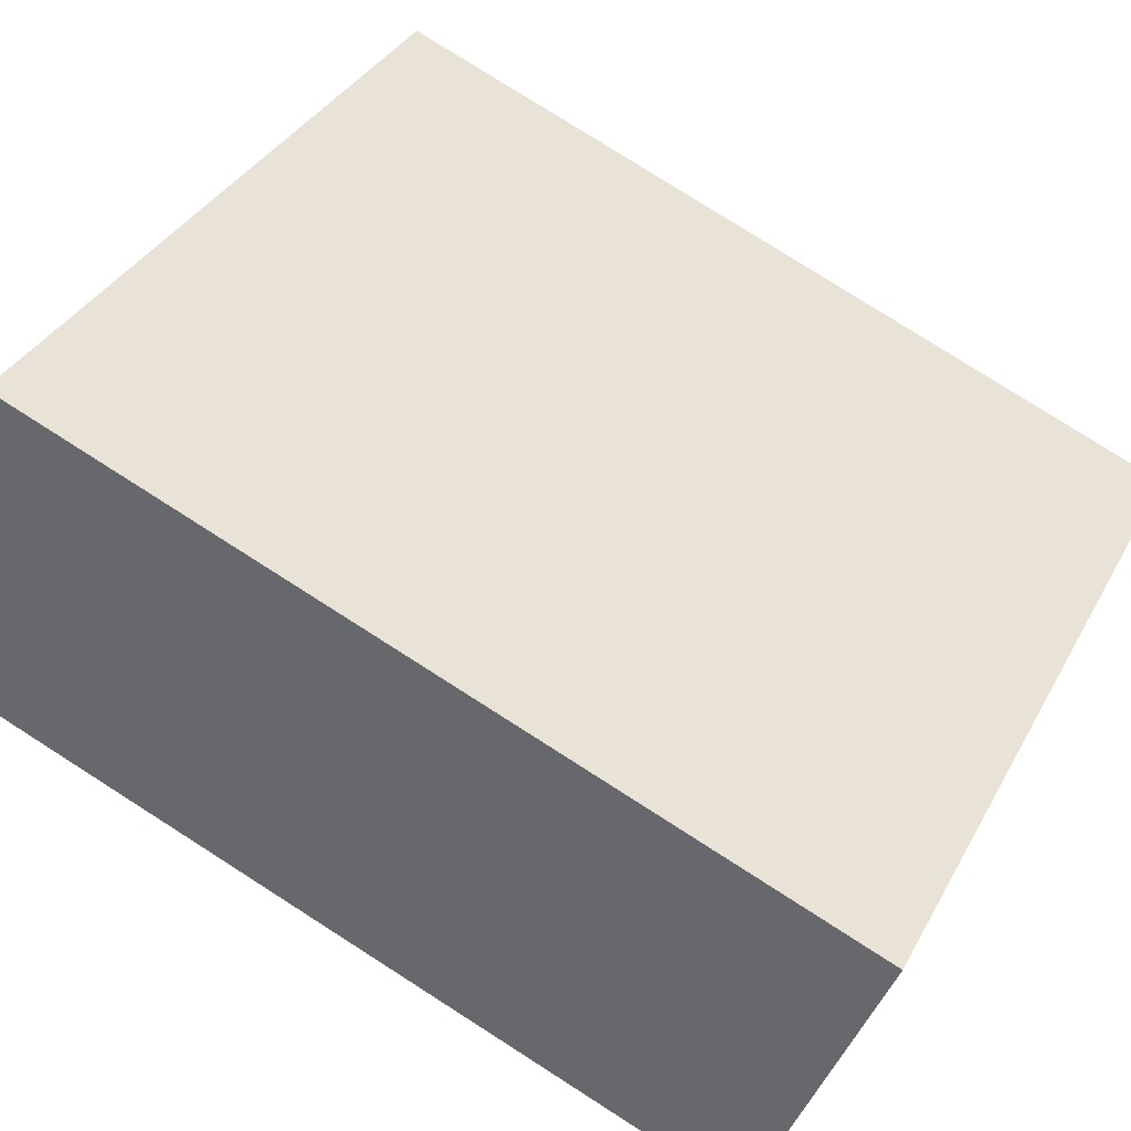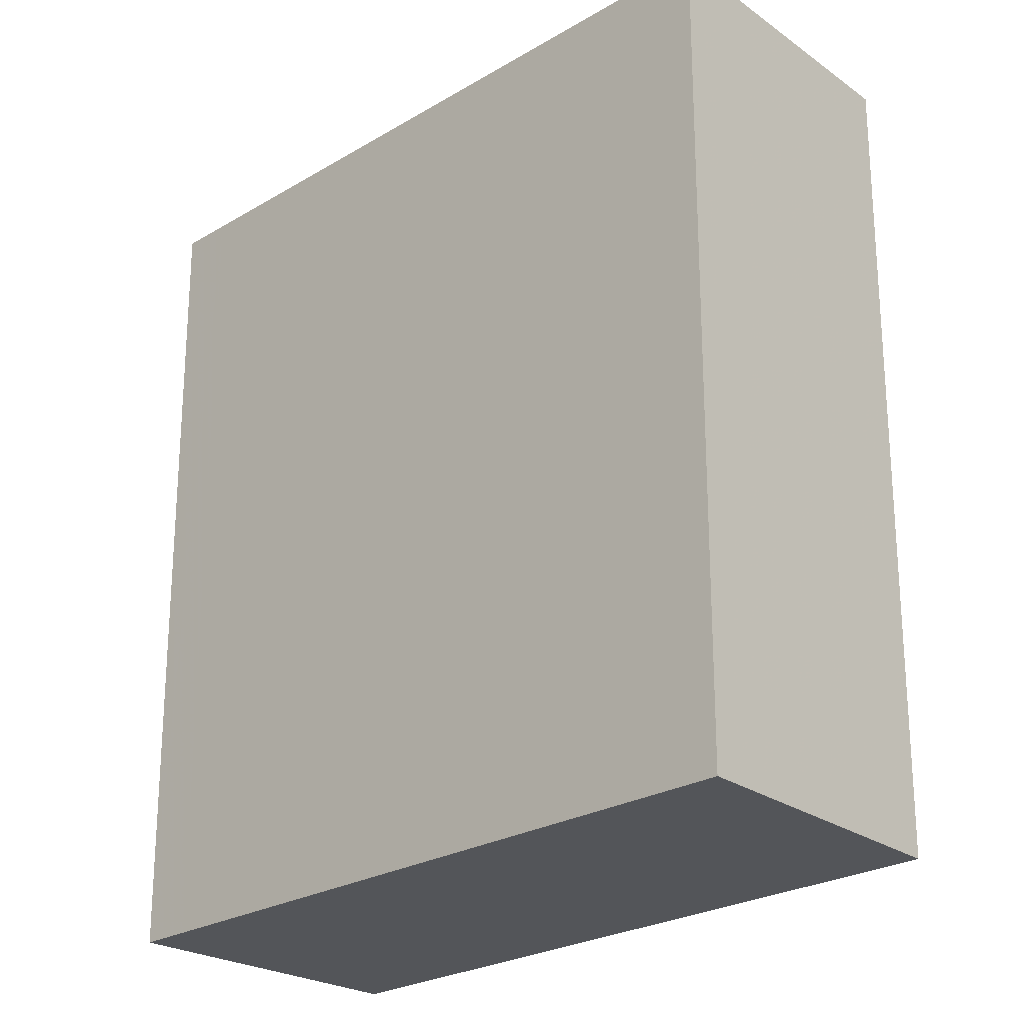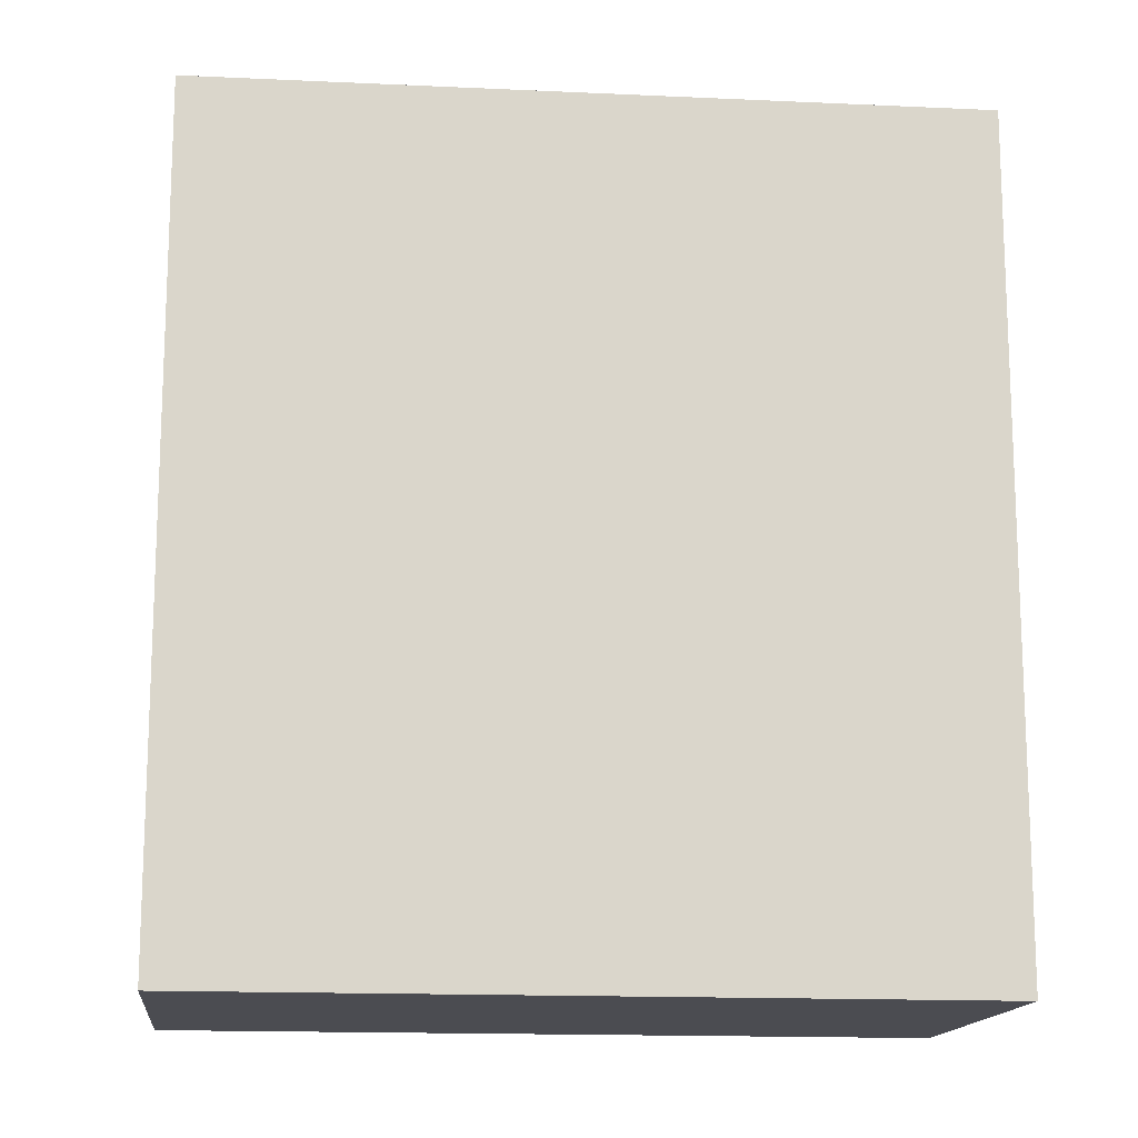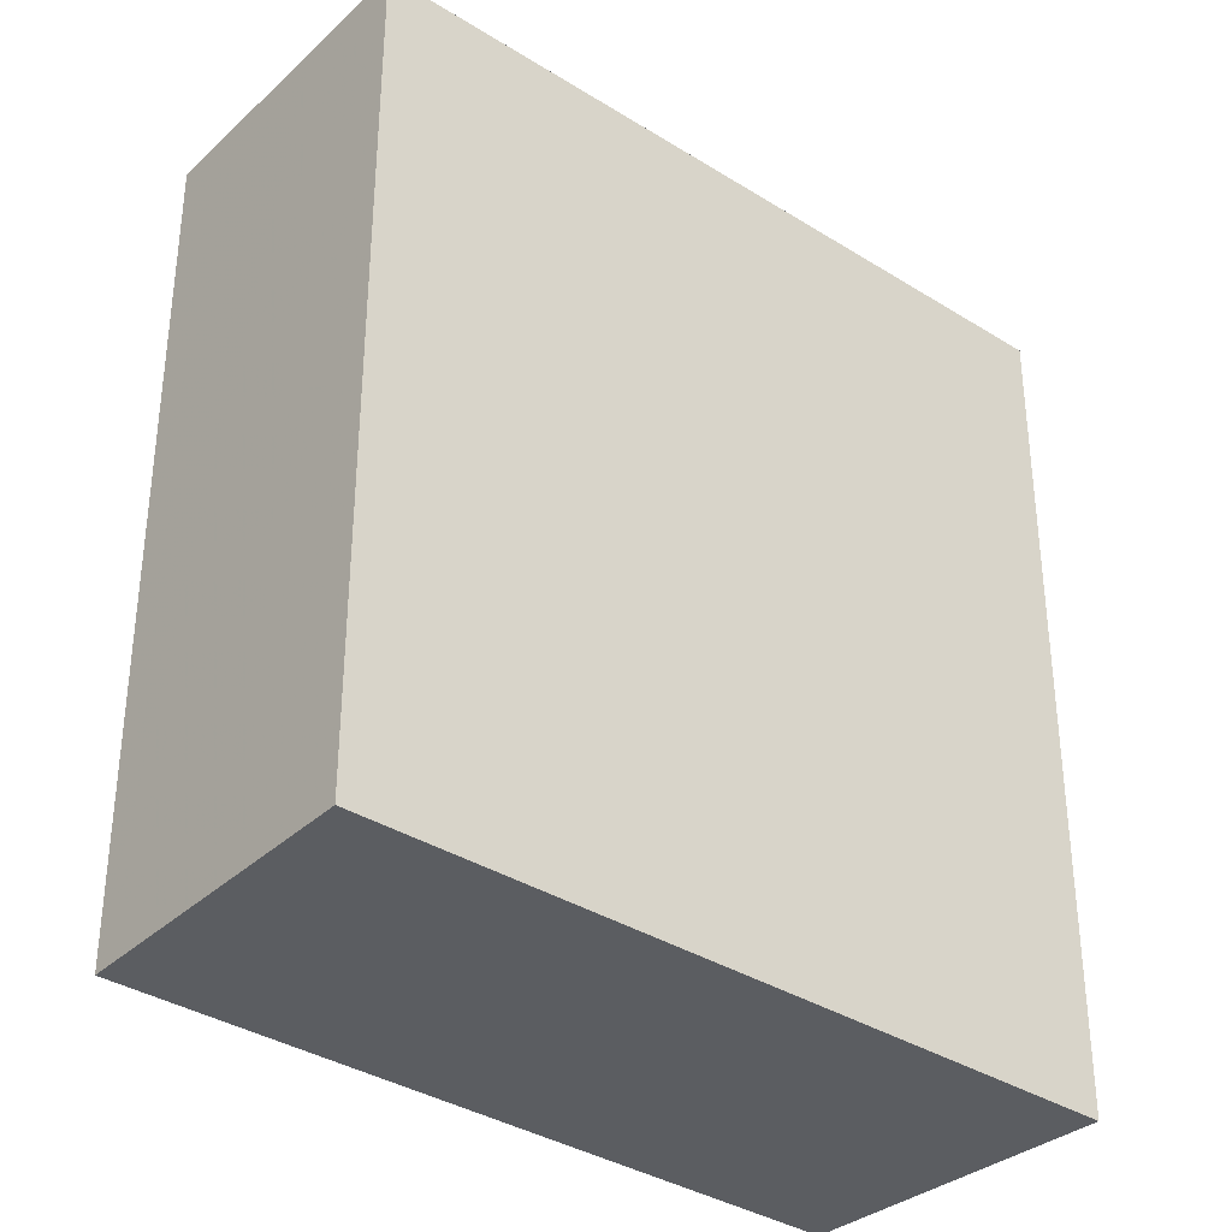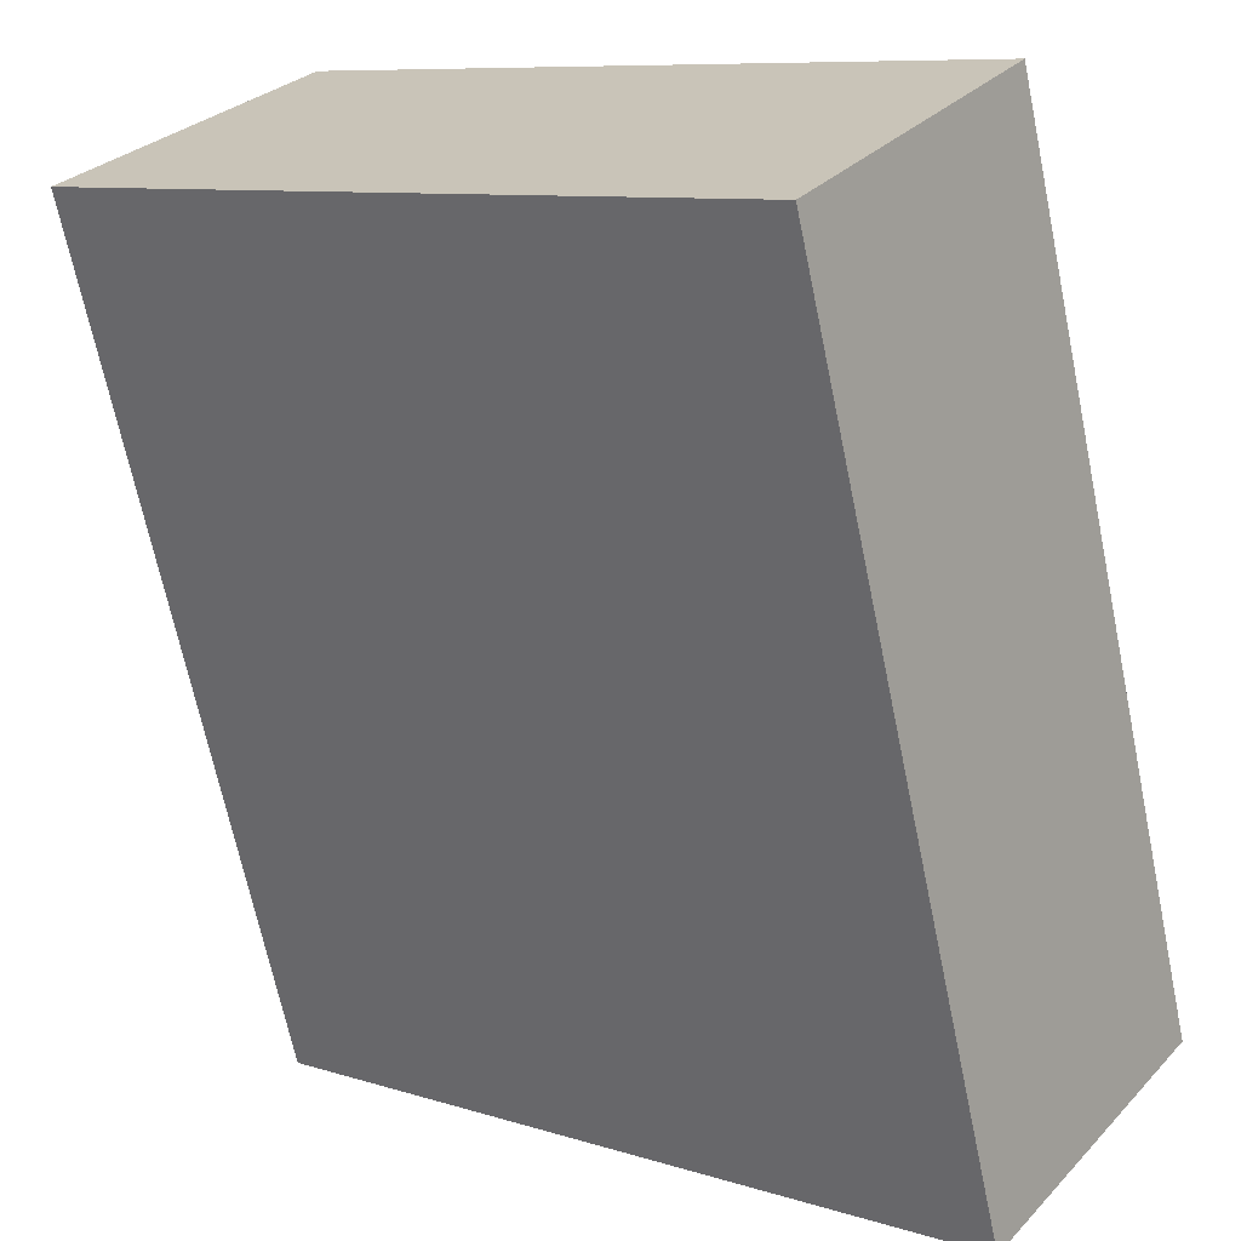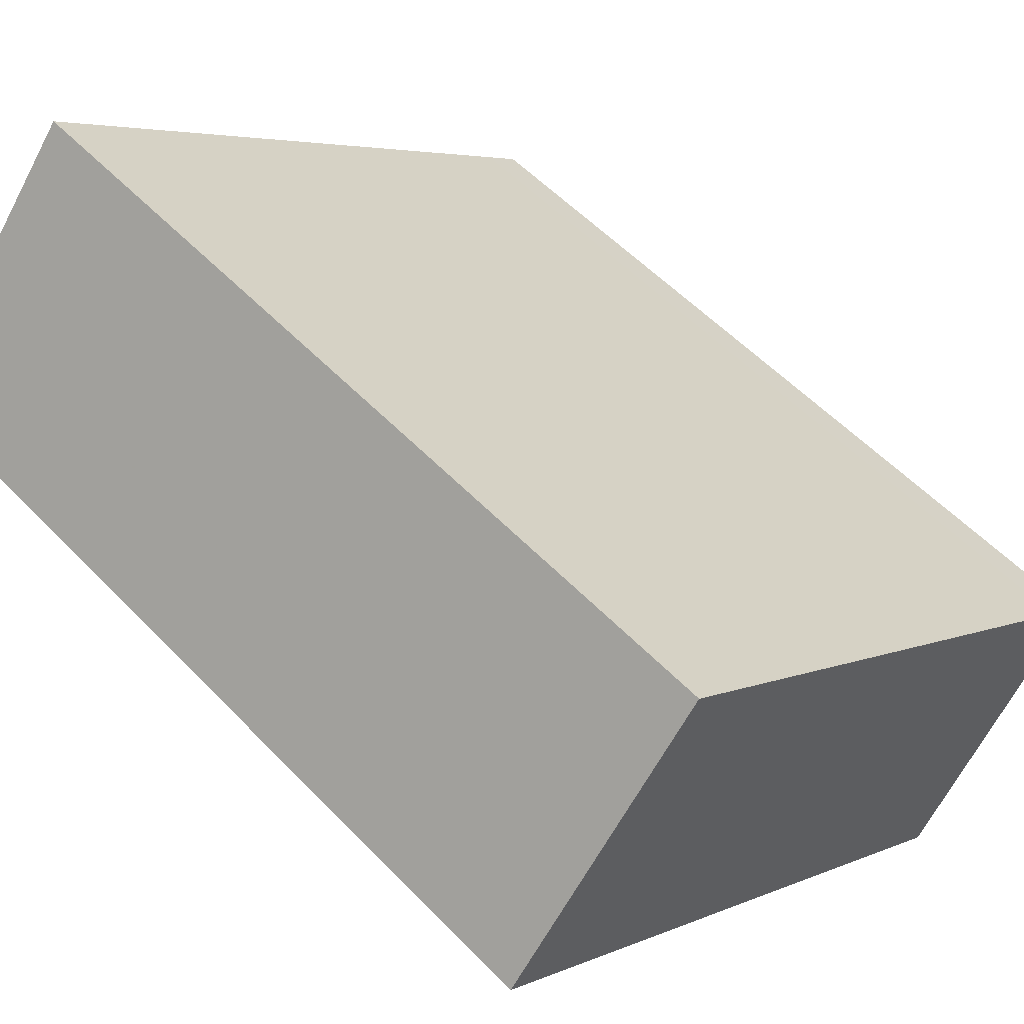
<metadata>
{"format":"obj","ext":"obj","renderer":"f3d","projection":"perspective","resolution":1024,"background":"white","views":[{"elev":78.8,"azim":122.5,"up":"+Z"},{"elev":-24.5,"azim":-175.1,"up":"+Y"},{"elev":-15.4,"azim":134.6,"up":"+Y"},{"elev":-35.7,"azim":100.7,"up":"+Y"},{"elev":-67.6,"azim":-168.3,"up":"+Z"},{"elev":55.2,"azim":137.3,"up":"+Z"}]}
</metadata>
<code>
v 273 -259.4 -114.9
v 271.4 -259.4 -112.9
v 268.6 -259.4 -109.5
v 257.7 -259.4 -118.6
v 256.8 -259.4 -119.4
v 256 -259.4 -120
v 259.7 -259.4 -125.3
v 260 -259.4 -125.7
v 272.1 -259.4 -115.6
v 272.1 -241.1 -115.6
v 273 -241.1 -114.9
v 271.4 -241.1 -112.9
v 268.6 -241.1 -109.5
v 257.7 -241.1 -118.6
v 256.8 -241.1 -119.4
v 256 -241.1 -120
v 259.7 -241.1 -125.3
v 260 -241.1 -125.7
g CityEngineShapeMaterial_225
f 2 1 9 8 7 6 5 4 3
f 11 10 18 17 16 15 14 13 12
f 1 9 10 11
f 9 8 18 10
f 8 7 17 18
f 7 6 16 17
f 6 5 15 16
f 5 4 14 15
f 4 3 13 14
f 3 2 12 13
f 2 1 11 12

</code>
